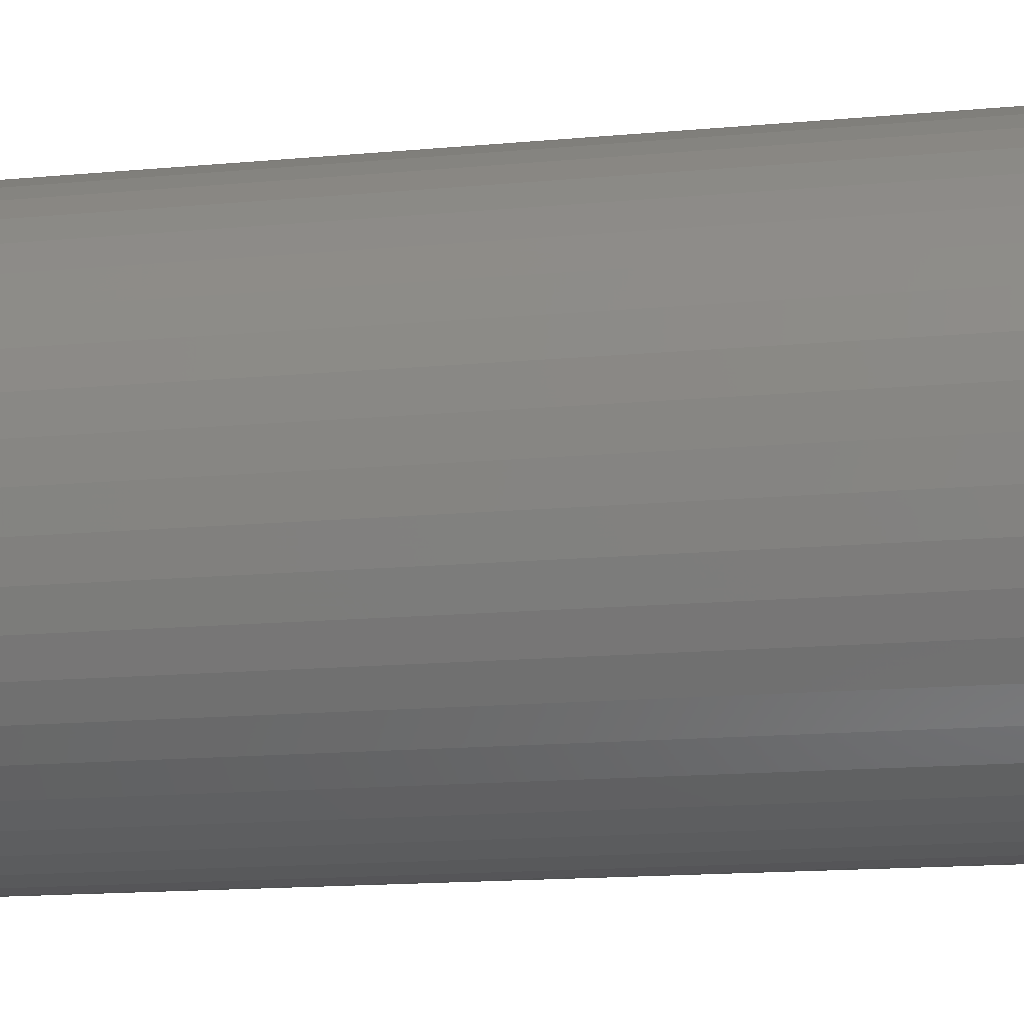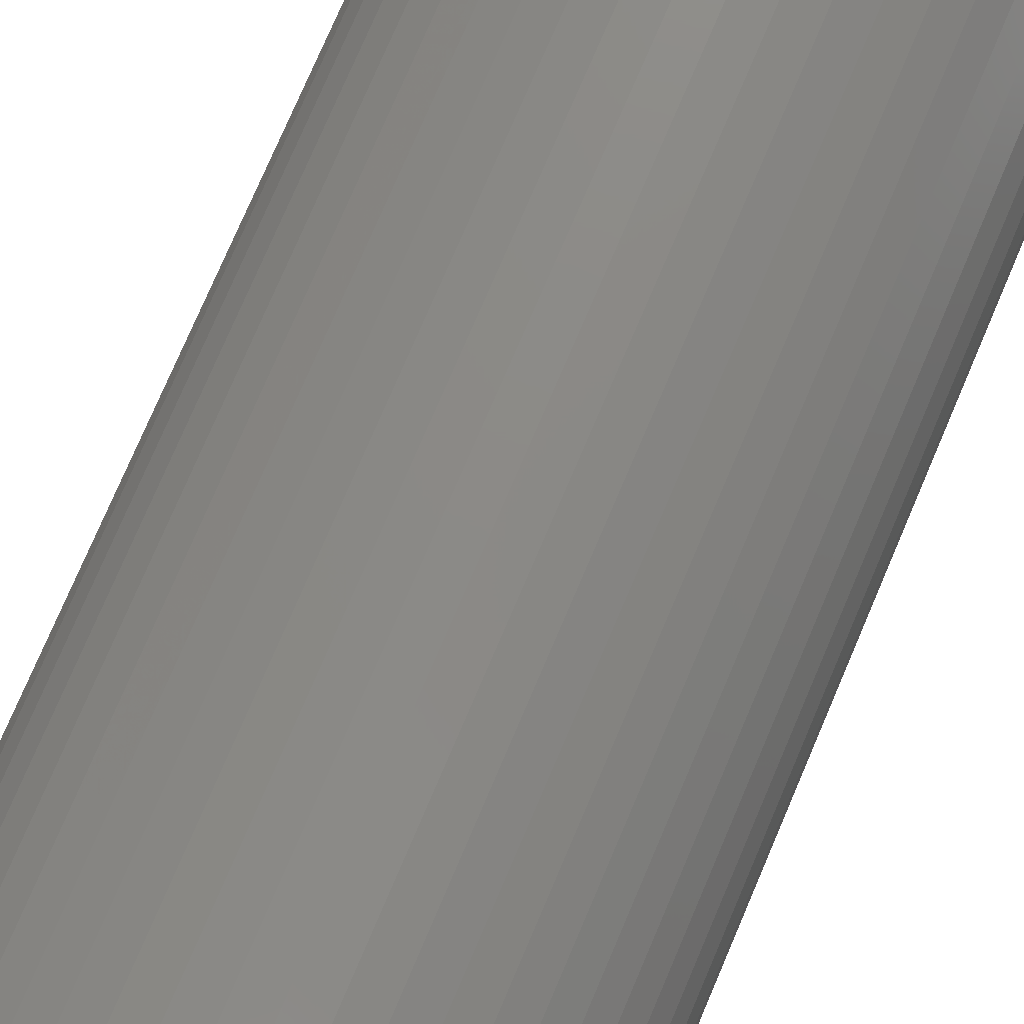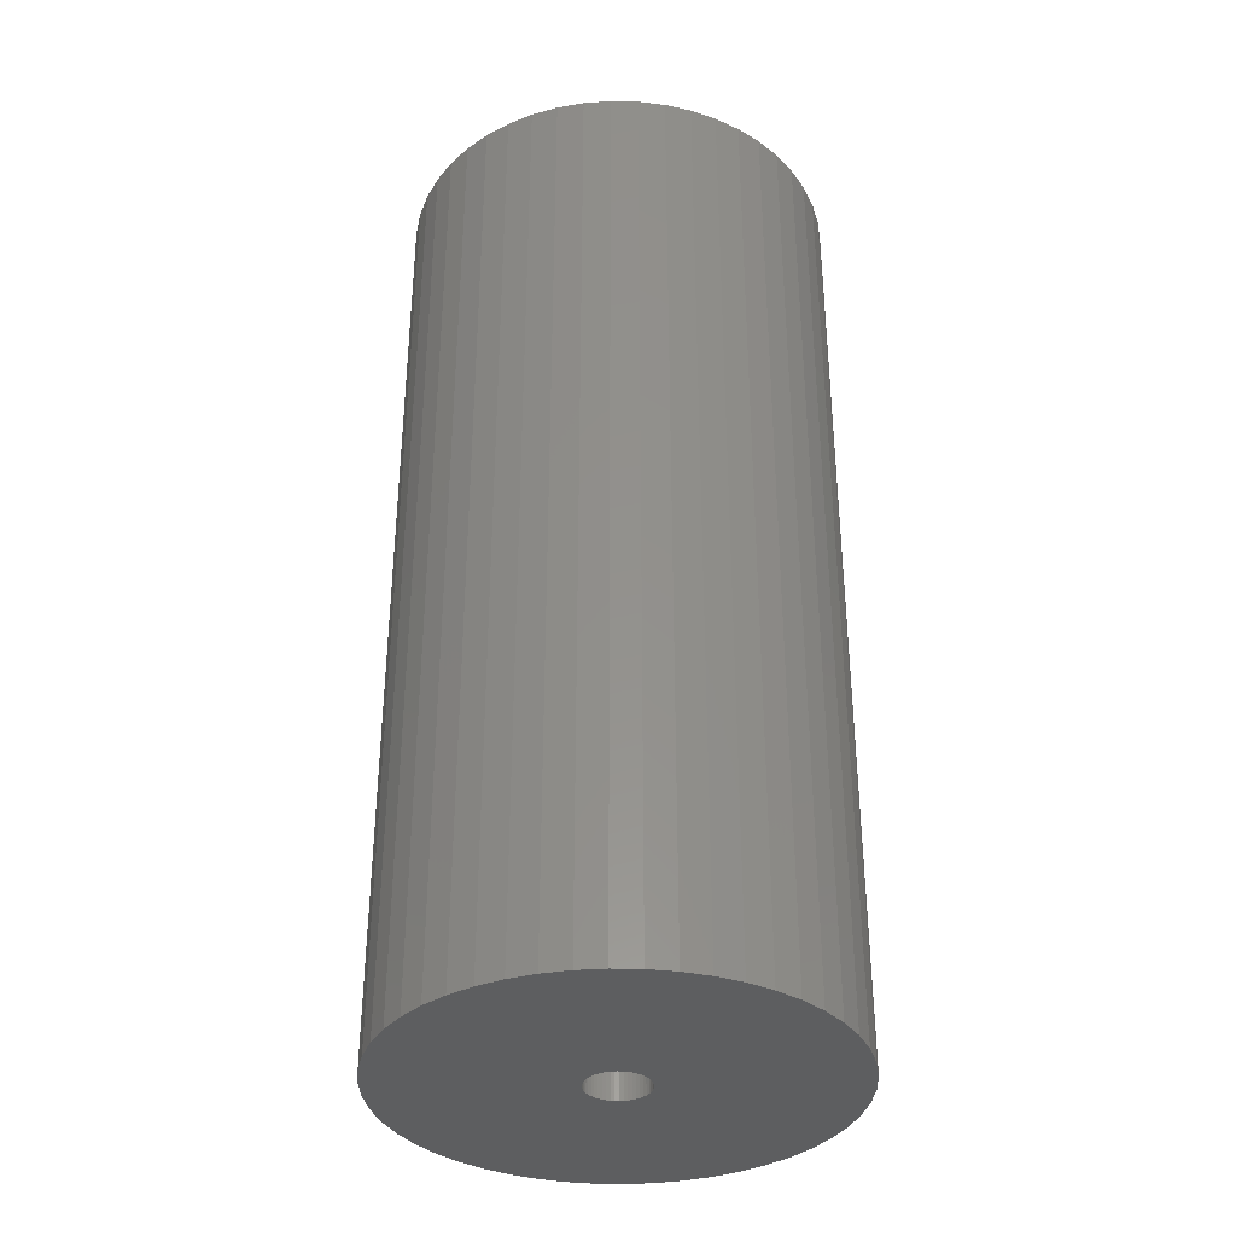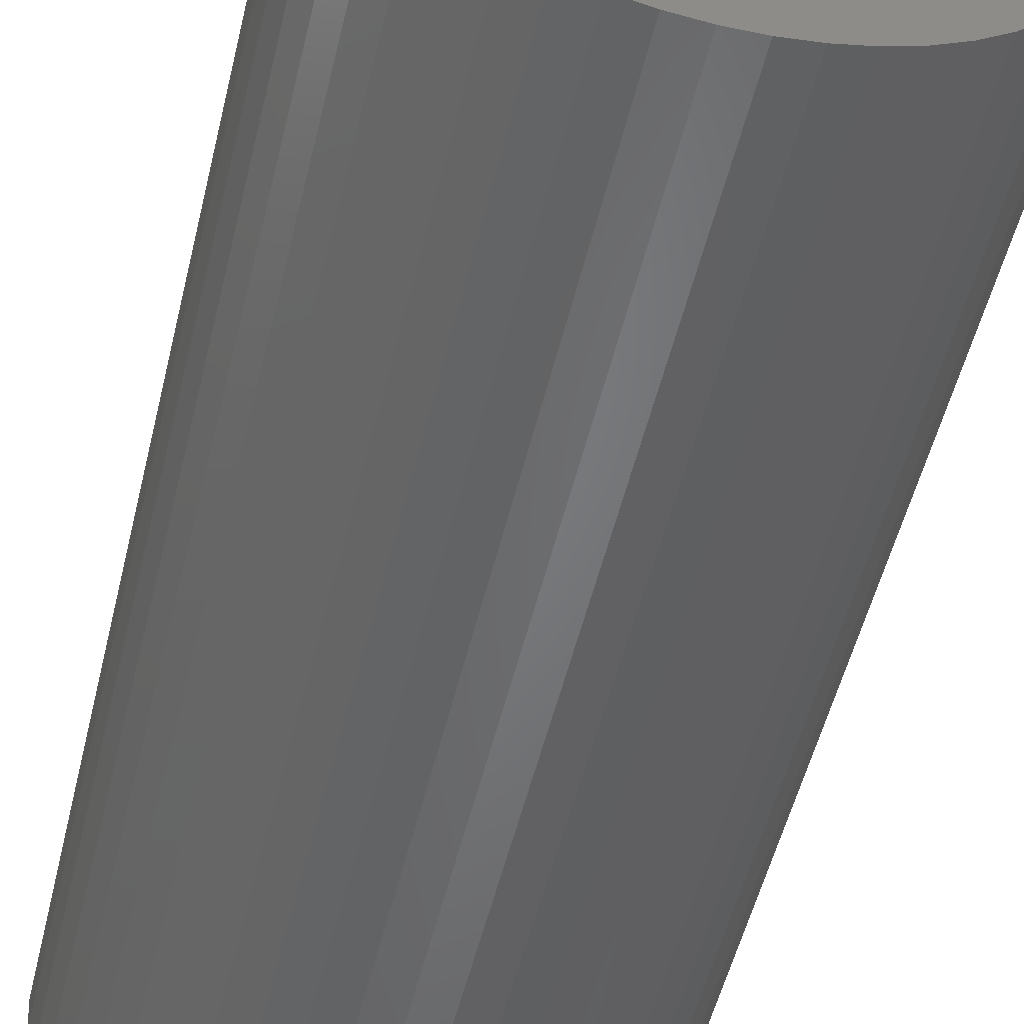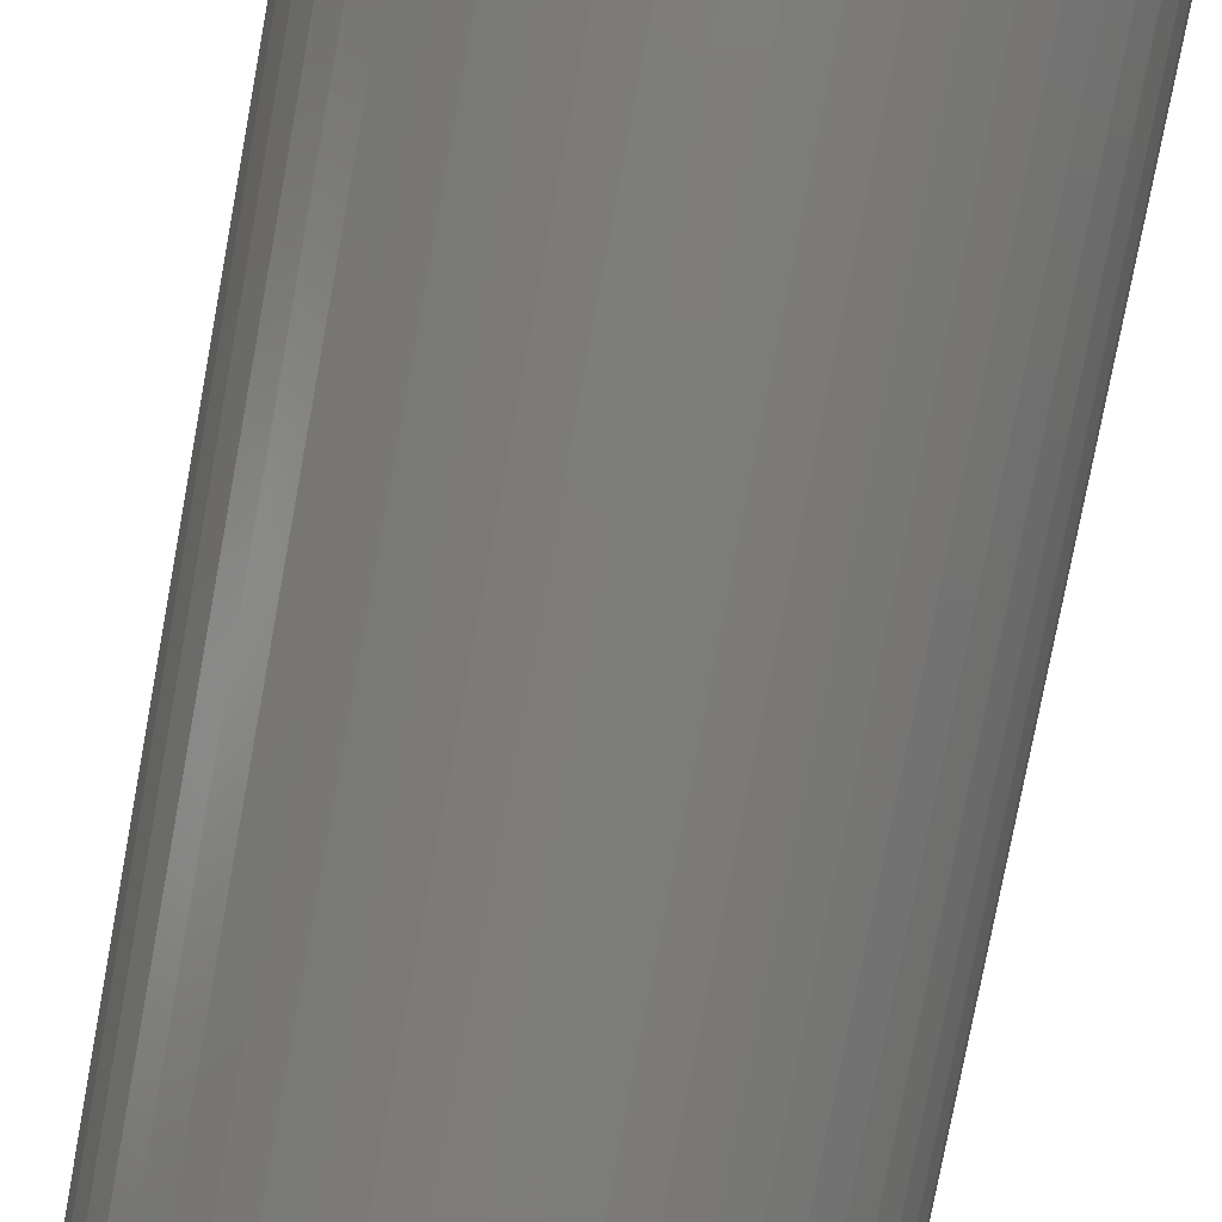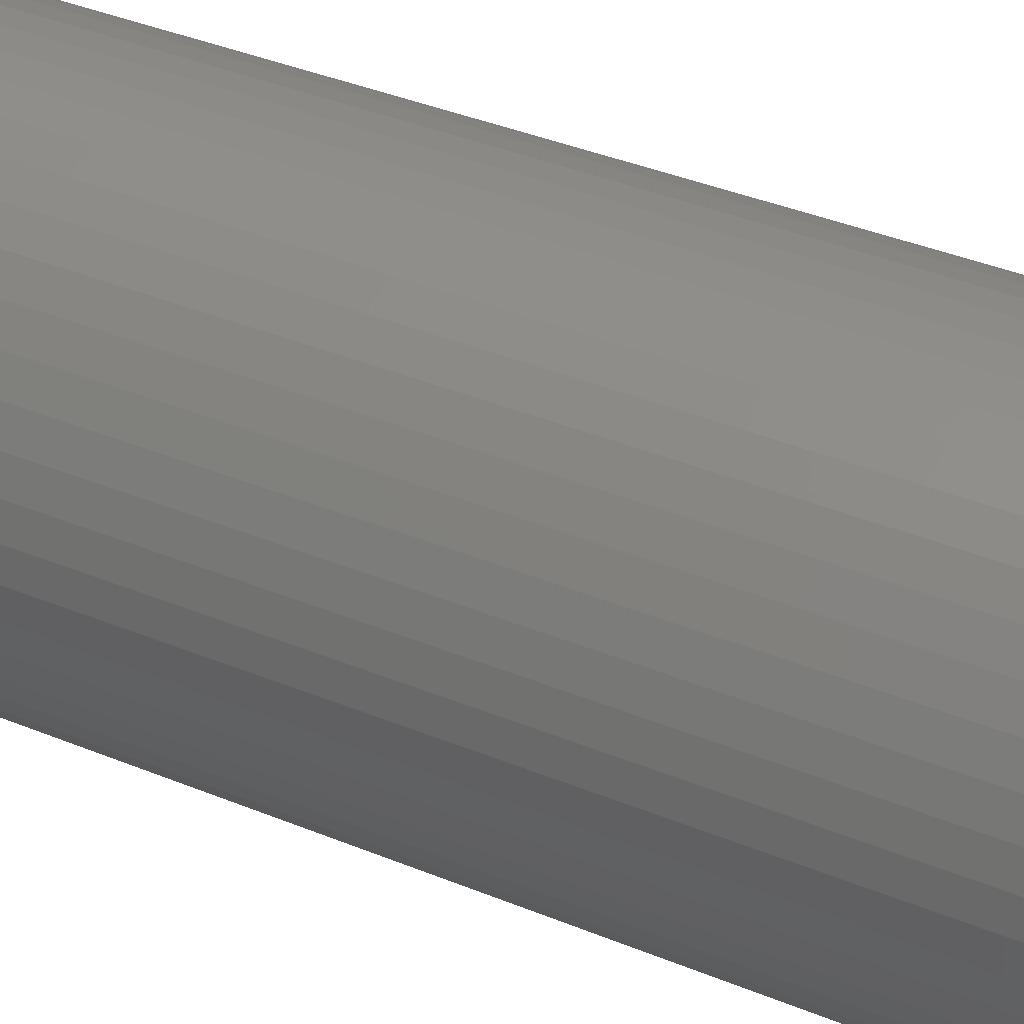
<metadata>
{"format":"stl","ext":"stl","renderer":"f3d","projection":"perspective","resolution":1024,"background":"white","views":[{"elev":-14.3,"azim":-78.1,"up":"+Y"},{"elev":77.1,"azim":23.2,"up":"+Y"},{"elev":-35.3,"azim":-152.9,"up":"+Z"},{"elev":-50.8,"azim":166.9,"up":"+Y"},{"elev":-76.5,"azim":-10.5,"up":"+Y"},{"elev":40.5,"azim":-63.5,"up":"+Y"}]}
</metadata>
<code>
# stl→obj: 200 verts, 400 faces
v 21.5 0 47.5
v 21.33 2.695 -47.5
v 21.33 2.695 47.5
v 21.5 0 -47.5
v -21.5 0 -47.5
v -21.33 2.695 47.5
v -21.33 2.695 -47.5
v -21.5 0 47.5
v 1.35 21.46 -47.5
v -1.35 21.46 47.5
v 1.35 21.46 47.5
v -1.35 21.46 -47.5
v -1.35 -21.46 -47.5
v 1.35 -21.46 47.5
v -1.35 -21.46 47.5
v 1.35 -21.46 -47.5
v 15.67 14.72 -47.5
v 13.7 16.57 47.5
v 15.67 14.72 47.5
v 13.7 16.57 -47.5
v -13.7 16.57 -47.5
v -15.67 14.72 47.5
v -13.7 16.57 47.5
v -15.67 14.72 -47.5
v -6.644 20.45 -47.5
v -9.154 19.45 47.5
v -6.644 20.45 47.5
v -9.154 19.45 -47.5
v 19.99 7.915 47.5
v 18.84 10.36 -47.5
v 18.84 10.36 47.5
v 19.99 7.915 -47.5
v 17.39 12.64 -47.5
v 17.39 12.64 47.5
v 9.154 19.45 -47.5
v 6.644 20.45 47.5
v 9.154 19.45 47.5
v 6.644 20.45 -47.5
v 11.52 18.15 -47.5
v 11.52 18.15 47.5
v -19.99 7.915 -47.5
v -18.84 10.36 47.5
v -18.84 10.36 -47.5
v -19.99 7.915 47.5
v -17.39 12.64 -47.5
v -17.39 12.64 47.5
v -20.82 5.347 -47.5
v -20.82 5.347 47.5
v -4.029 21.12 -47.5
v -4.029 21.12 47.5
v 20.82 5.347 47.5
v 20.82 5.347 -47.5
v 4.029 21.12 47.5
v 4.029 21.12 -47.5
v 3 0 47.5
v 2.976 0.376 47.5
v 21.33 -2.695 47.5
v 2.906 0.7461 47.5
v 2.976 -0.376 47.5
v 2.789 1.104 47.5
v 20.82 -5.347 47.5
v 2.629 1.445 47.5
v 2.906 -0.7461 47.5
v 2.427 1.763 47.5
v 19.99 -7.915 47.5
v 2.187 2.054 47.5
v 2.789 -1.104 47.5
v 1.912 2.312 47.5
v 18.84 -10.36 47.5
v 1.607 2.533 47.5
v 2.629 -1.445 47.5
v 1.277 2.714 47.5
v 17.39 -12.64 47.5
v 0.9271 2.853 47.5
v 2.427 -1.763 47.5
v 15.67 -14.72 47.5
v 0.5621 2.947 47.5
v 0.1884 2.994 47.5
v -0.1884 2.994 47.5
v -0.5621 2.947 47.5
v -0.9271 2.853 47.5
v -1.277 2.714 47.5
v -1.607 2.533 47.5
v -11.52 18.15 47.5
v -1.912 2.312 47.5
v -2.187 2.054 47.5
v -2.427 1.763 47.5
v 2.187 -2.054 47.5
v 13.7 -16.57 47.5
v 1.912 -2.312 47.5
v 11.52 -18.15 47.5
v 1.607 -2.533 47.5
v 9.154 -19.45 47.5
v 1.277 -2.714 47.5
v 6.644 -20.45 47.5
v 0.9271 -2.853 47.5
v 4.029 -21.12 47.5
v 0.5621 -2.947 47.5
v 0.1884 -2.994 47.5
v -0.1884 -2.994 47.5
v -0.5621 -2.947 47.5
v -4.029 -21.12 47.5
v -0.9271 -2.853 47.5
v -6.644 -20.45 47.5
v -1.277 -2.714 47.5
v -9.154 -19.45 47.5
v -1.607 -2.533 47.5
v -11.52 -18.15 47.5
v -1.912 -2.312 47.5
v -13.7 -16.57 47.5
v -2.187 -2.054 47.5
v -15.67 -14.72 47.5
v -2.427 -1.763 47.5
v -17.39 -12.64 47.5
v -2.629 -1.445 47.5
v -18.84 -10.36 47.5
v -2.789 -1.104 47.5
v -19.99 -7.915 47.5
v -2.906 -0.7461 47.5
v -20.82 -5.347 47.5
v -2.976 -0.376 47.5
v -21.33 -2.695 47.5
v -3 0 47.5
v -2.629 1.445 47.5
v -2.789 1.104 47.5
v -2.906 0.7461 47.5
v -2.976 0.376 47.5
v -11.52 18.15 -47.5
v 21.33 -2.695 -47.5
v 17.39 -12.64 -47.5
v 15.67 -14.72 -47.5
v 20.82 -5.347 -47.5
v 19.99 -7.915 -47.5
v -18.84 -10.36 -47.5
v -19.99 -7.915 -47.5
v 3 0 -47.5
v 2.976 -0.376 -47.5
v 2.906 -0.7461 -47.5
v 2.976 0.376 -47.5
v 2.789 -1.104 -47.5
v 18.84 -10.36 -47.5
v 2.629 -1.445 -47.5
v 2.906 0.7461 -47.5
v 2.427 -1.763 -47.5
v 2.187 -2.054 -47.5
v 13.7 -16.57 -47.5
v 2.789 1.104 -47.5
v 1.912 -2.312 -47.5
v 11.52 -18.15 -47.5
v 1.607 -2.533 -47.5
v 9.154 -19.45 -47.5
v 2.629 1.445 -47.5
v 1.277 -2.714 -47.5
v 6.644 -20.45 -47.5
v 0.9271 -2.853 -47.5
v 4.029 -21.12 -47.5
v 2.427 1.763 -47.5
v 0.5621 -2.947 -47.5
v 0.1884 -2.994 -47.5
v -0.1884 -2.994 -47.5
v -0.5621 -2.947 -47.5
v -4.029 -21.12 -47.5
v -0.9271 -2.853 -47.5
v -6.644 -20.45 -47.5
v -1.277 -2.714 -47.5
v -9.154 -19.45 -47.5
v -1.607 -2.533 -47.5
v -11.52 -18.15 -47.5
v -1.912 -2.312 -47.5
v -13.7 -16.57 -47.5
v -2.187 -2.054 -47.5
v -15.67 -14.72 -47.5
v -2.427 -1.763 -47.5
v 2.187 2.054 -47.5
v 1.912 2.312 -47.5
v 1.607 2.533 -47.5
v 1.277 2.714 -47.5
v 0.9271 2.853 -47.5
v 0.5621 2.947 -47.5
v 0.1884 2.994 -47.5
v -0.1884 2.994 -47.5
v -0.5621 2.947 -47.5
v -0.9271 2.853 -47.5
v -1.277 2.714 -47.5
v -1.607 2.533 -47.5
v -1.912 2.312 -47.5
v -2.187 2.054 -47.5
v -2.427 1.763 -47.5
v -2.629 1.445 -47.5
v -2.789 1.104 -47.5
v -2.906 0.7461 -47.5
v -2.976 0.376 -47.5
v -3 0 -47.5
v -17.39 -12.64 -47.5
v -2.629 -1.445 -47.5
v -2.789 -1.104 -47.5
v -2.906 -0.7461 -47.5
v -20.82 -5.347 -47.5
v -2.976 -0.376 -47.5
v -21.33 -2.695 -47.5
f 1 2 3
f 2 1 4
f 5 6 7
f 6 5 8
f 9 10 11
f 10 9 12
f 13 14 15
f 14 13 16
f 17 18 19
f 18 17 20
f 21 22 23
f 22 21 24
f 25 26 27
f 26 25 28
f 29 30 31
f 30 29 32
f 31 33 34
f 33 31 30
f 35 36 37
f 36 35 38
f 39 37 40
f 37 39 35
f 41 42 43
f 42 41 44
f 45 22 24
f 22 45 46
f 47 44 41
f 44 47 48
f 49 27 50
f 27 49 25
f 51 32 29
f 32 51 52
f 3 52 51
f 52 3 2
f 34 17 19
f 17 34 33
f 38 53 36
f 53 38 54
f 54 11 53
f 11 54 9
f 20 40 18
f 40 20 39
f 43 46 45
f 46 43 42
f 7 48 47
f 48 7 6
f 55 1 3
f 56 3 51
f 1 55 57
f 58 51 29
f 59 57 55
f 60 29 31
f 57 59 61
f 62 31 34
f 63 61 59
f 64 34 19
f 61 63 65
f 66 19 18
f 67 65 63
f 68 18 40
f 65 67 69
f 70 40 37
f 71 69 67
f 72 37 36
f 69 71 73
f 74 36 53
f 75 73 71
f 73 75 76
f 3 56 55
f 51 58 56
f 29 60 58
f 31 62 60
f 34 64 62
f 19 66 64
f 18 68 66
f 40 70 68
f 77 53 11
f 37 72 70
f 36 74 72
f 53 77 74
f 11 78 77
f 11 79 78
f 10 79 11
f 79 10 80
f 50 80 10
f 80 50 81
f 27 81 50
f 81 27 82
f 26 82 27
f 82 26 83
f 84 83 26
f 83 84 85
f 23 85 84
f 85 23 86
f 86 22 87
f 22 86 23
f 88 76 75
f 76 88 89
f 90 89 88
f 89 90 91
f 92 91 90
f 91 92 93
f 94 93 92
f 93 94 95
f 96 95 94
f 95 96 97
f 98 97 96
f 97 98 14
f 99 14 98
f 100 14 99
f 15 100 101
f 102 101 103
f 104 103 105
f 100 15 14
f 106 105 107
f 108 107 109
f 110 109 111
f 112 111 113
f 114 113 115
f 116 115 117
f 118 117 119
f 120 119 121
f 101 102 15
f 122 121 123
f 46 87 22
f 87 46 124
f 103 104 102
f 42 124 46
f 105 106 104
f 124 42 125
f 107 108 106
f 44 125 42
f 109 110 108
f 125 44 126
f 111 112 110
f 48 126 44
f 113 114 112
f 126 48 127
f 115 116 114
f 6 127 48
f 117 118 116
f 127 6 123
f 119 120 118
f 8 123 6
f 121 122 120
f 123 8 122
f 28 84 26
f 84 28 128
f 128 23 84
f 23 128 21
f 12 50 10
f 50 12 49
f 57 4 1
f 4 57 129
f 76 130 73
f 130 76 131
f 65 132 61
f 132 65 133
f 61 129 57
f 129 61 132
f 134 118 135
f 118 134 116
f 136 4 129
f 137 129 132
f 4 136 2
f 138 132 133
f 139 2 136
f 140 133 141
f 2 139 52
f 142 141 130
f 143 52 139
f 144 130 131
f 52 143 32
f 145 131 146
f 147 32 143
f 148 146 149
f 32 147 30
f 150 149 151
f 152 30 147
f 153 151 154
f 30 152 33
f 155 154 156
f 157 33 152
f 33 157 17
f 129 137 136
f 132 138 137
f 133 140 138
f 141 142 140
f 130 144 142
f 131 145 144
f 146 148 145
f 149 150 148
f 158 156 16
f 151 153 150
f 154 155 153
f 156 158 155
f 16 159 158
f 16 160 159
f 13 160 16
f 160 13 161
f 162 161 13
f 161 162 163
f 164 163 162
f 163 164 165
f 166 165 164
f 165 166 167
f 168 167 166
f 167 168 169
f 170 169 168
f 169 170 171
f 171 172 173
f 172 171 170
f 174 17 157
f 17 174 20
f 175 20 174
f 20 175 39
f 176 39 175
f 39 176 35
f 177 35 176
f 35 177 38
f 178 38 177
f 38 178 54
f 179 54 178
f 54 179 9
f 180 9 179
f 181 9 180
f 12 181 182
f 49 182 183
f 25 183 184
f 181 12 9
f 28 184 185
f 128 185 186
f 21 186 187
f 24 187 188
f 45 188 189
f 43 189 190
f 41 190 191
f 47 191 192
f 182 49 12
f 7 192 193
f 194 173 172
f 173 194 195
f 183 25 49
f 134 195 194
f 184 28 25
f 195 134 196
f 185 128 28
f 135 196 134
f 186 21 128
f 196 135 197
f 187 24 21
f 198 197 135
f 188 45 24
f 197 198 199
f 189 43 45
f 200 199 198
f 190 41 43
f 199 200 193
f 191 47 41
f 5 193 200
f 192 7 47
f 193 5 7
f 151 91 93
f 91 151 149
f 146 76 89
f 76 146 131
f 73 141 69
f 141 73 130
f 135 120 198
f 120 135 118
f 154 93 95
f 93 154 151
f 156 95 97
f 95 156 154
f 16 97 14
f 97 16 156
f 69 133 65
f 133 69 141
f 162 15 102
f 15 162 13
f 166 104 106
f 104 166 164
f 164 102 104
f 102 164 162
f 172 114 194
f 114 172 112
f 172 110 112
f 110 172 170
f 198 122 200
f 122 198 120
f 200 8 5
f 8 200 122
f 149 89 91
f 89 149 146
f 194 116 134
f 116 194 114
f 168 106 108
f 106 168 166
f 170 108 110
f 108 170 168
f 126 190 125
f 190 126 191
f 152 64 157
f 64 152 62
f 179 74 77
f 74 179 178
f 178 72 74
f 72 178 177
f 184 81 82
f 81 184 183
f 125 189 124
f 189 125 190
f 137 55 136
f 55 137 59
f 153 96 94
f 96 153 155
f 175 66 68
f 66 175 174
f 176 68 70
f 68 176 175
f 87 187 86
f 187 87 188
f 187 85 86
f 85 187 186
f 136 56 139
f 56 136 55
f 161 103 101
f 103 161 163
f 155 98 96
f 98 155 158
f 157 66 174
f 66 157 64
f 181 78 79
f 78 181 180
f 177 70 72
f 70 177 176
f 123 192 127
f 192 123 193
f 127 191 126
f 191 127 192
f 124 188 87
f 188 124 189
f 182 79 80
f 79 182 181
f 183 80 81
f 80 183 182
f 185 82 83
f 82 185 184
f 186 83 85
f 83 186 185
f 138 59 137
f 59 138 63
f 158 99 98
f 99 158 159
f 147 62 152
f 62 147 60
f 143 60 147
f 60 143 58
f 139 58 143
f 58 139 56
f 180 77 78
f 77 180 179
f 150 94 92
f 94 150 153
f 145 90 88
f 90 145 148
f 145 75 144
f 75 145 88
f 160 101 100
f 101 160 161
f 121 193 123
f 193 121 199
f 115 196 117
f 196 115 195
f 117 197 119
f 197 117 196
f 169 111 109
f 111 169 171
f 140 63 138
f 63 140 67
f 142 67 140
f 67 142 71
f 148 92 90
f 92 148 150
f 144 71 142
f 71 144 75
f 167 109 107
f 109 167 169
f 159 100 99
f 100 159 160
f 119 199 121
f 199 119 197
f 113 195 115
f 195 113 173
f 165 107 105
f 107 165 167
f 163 105 103
f 105 163 165
f 111 173 113
f 173 111 171

</code>
